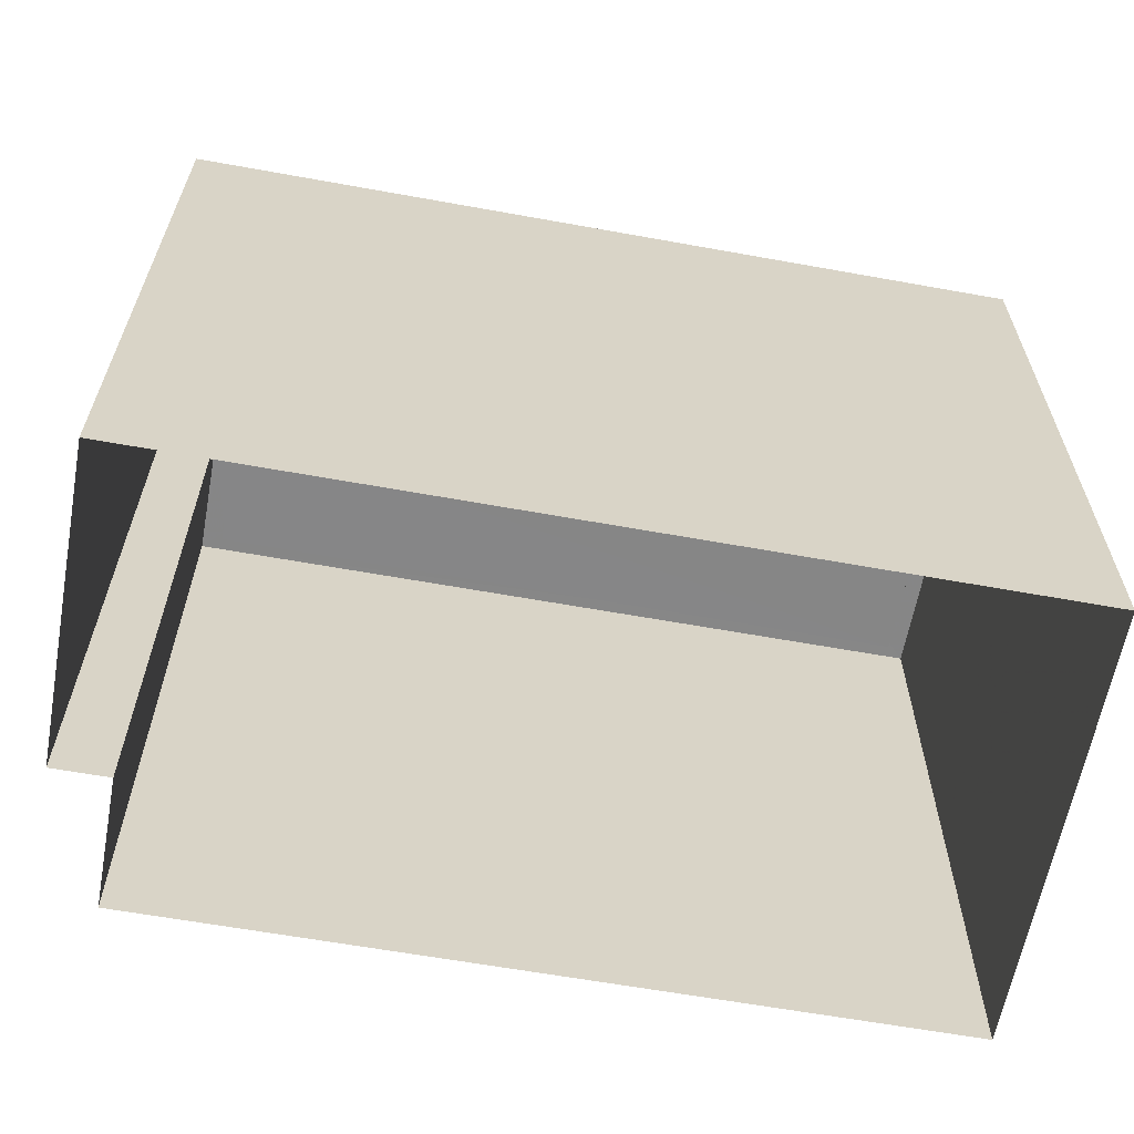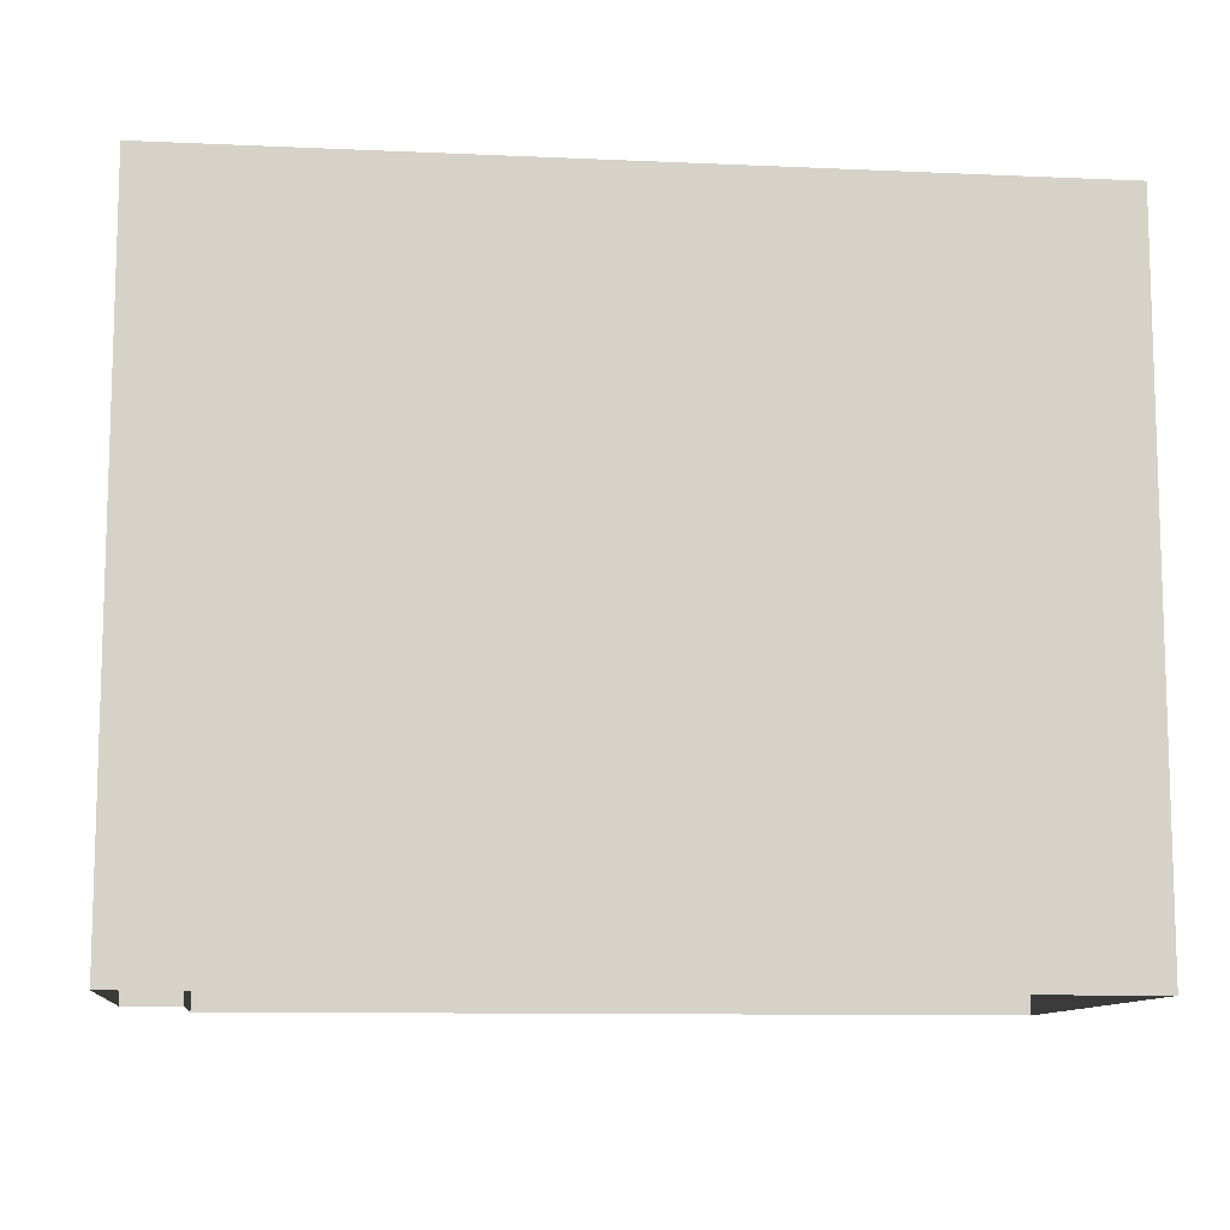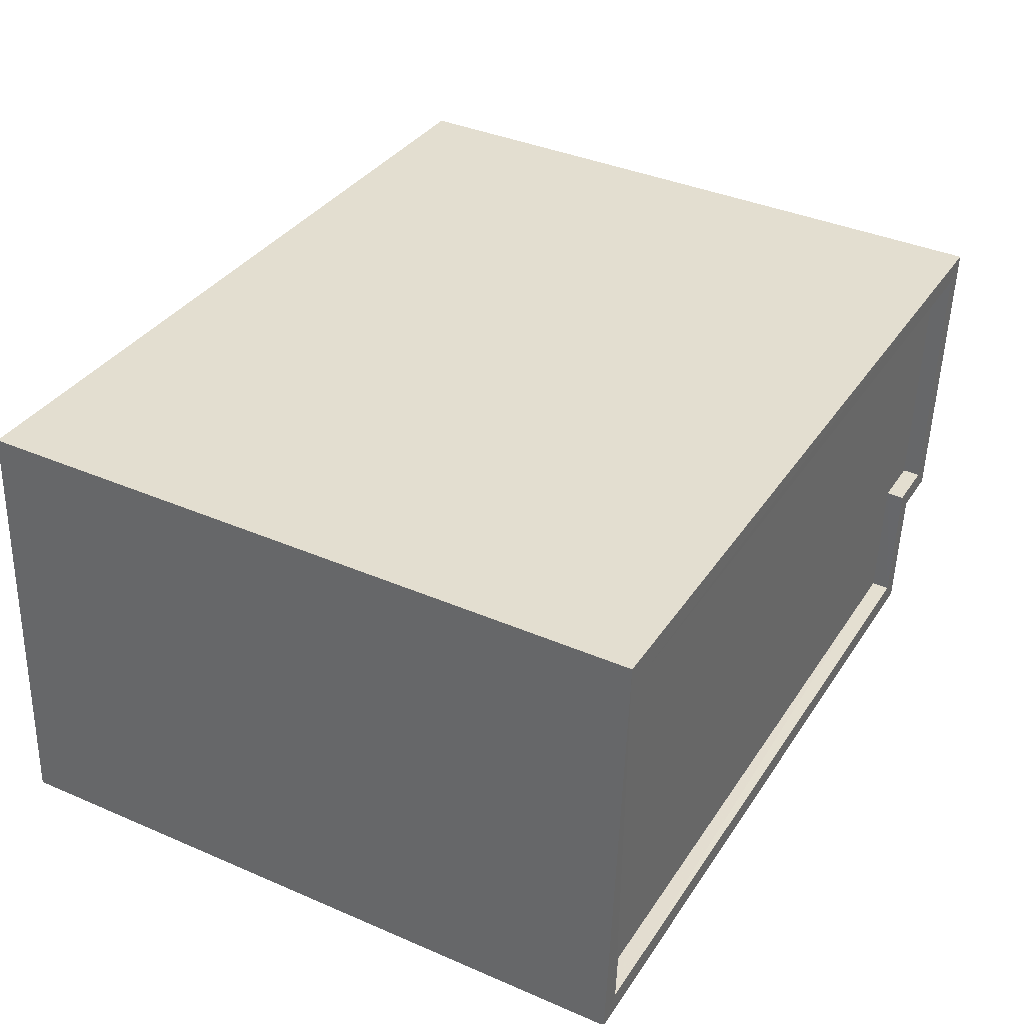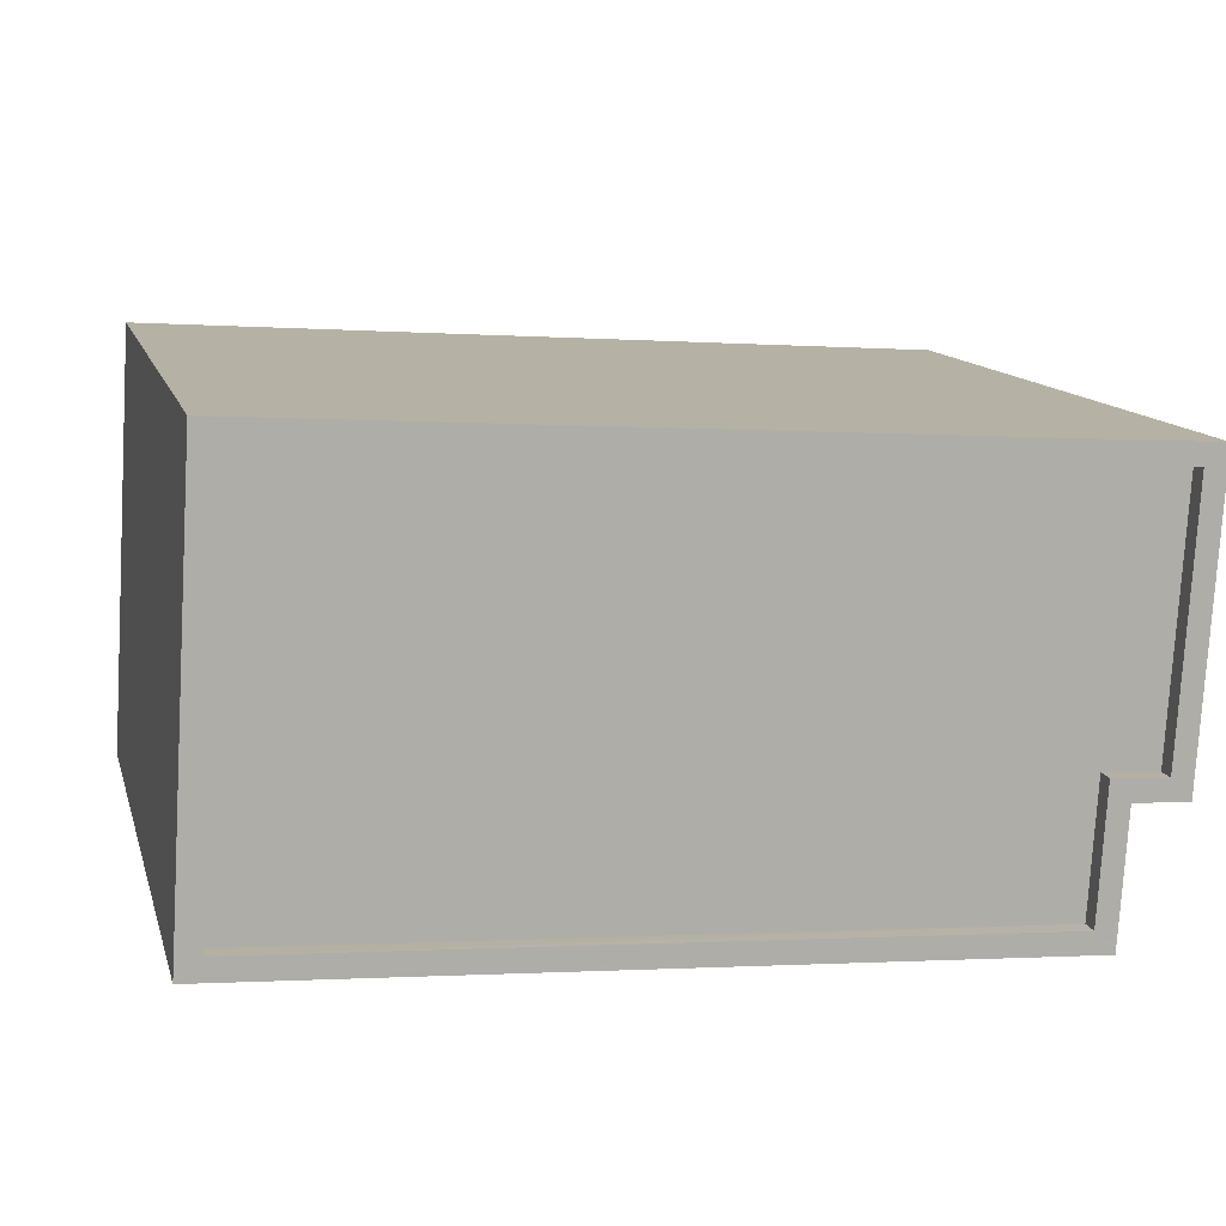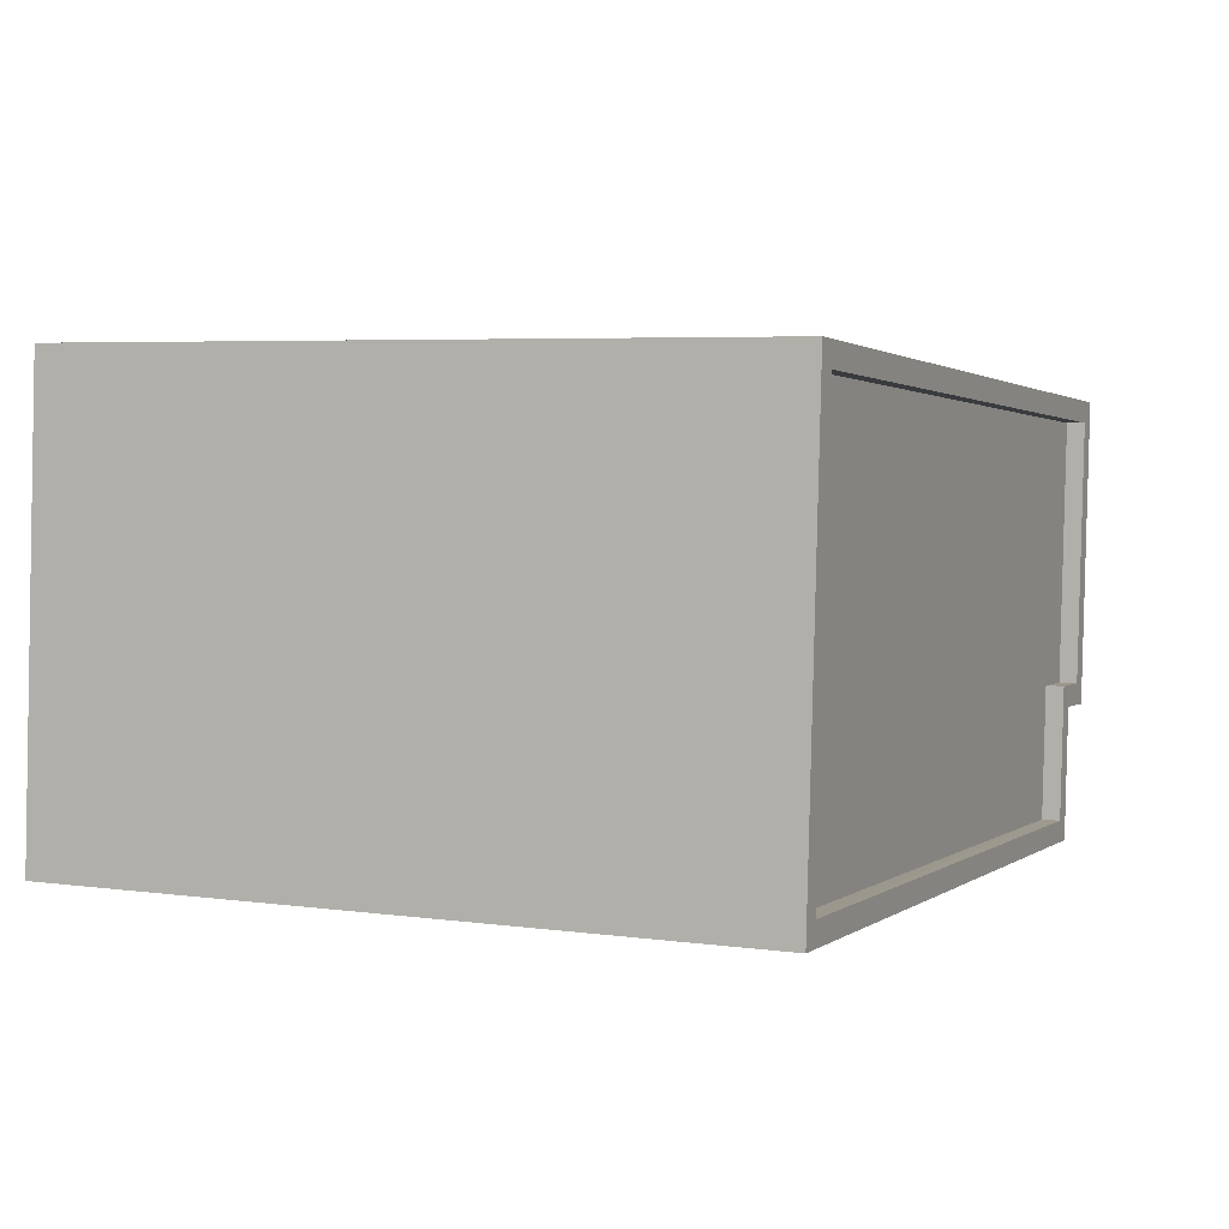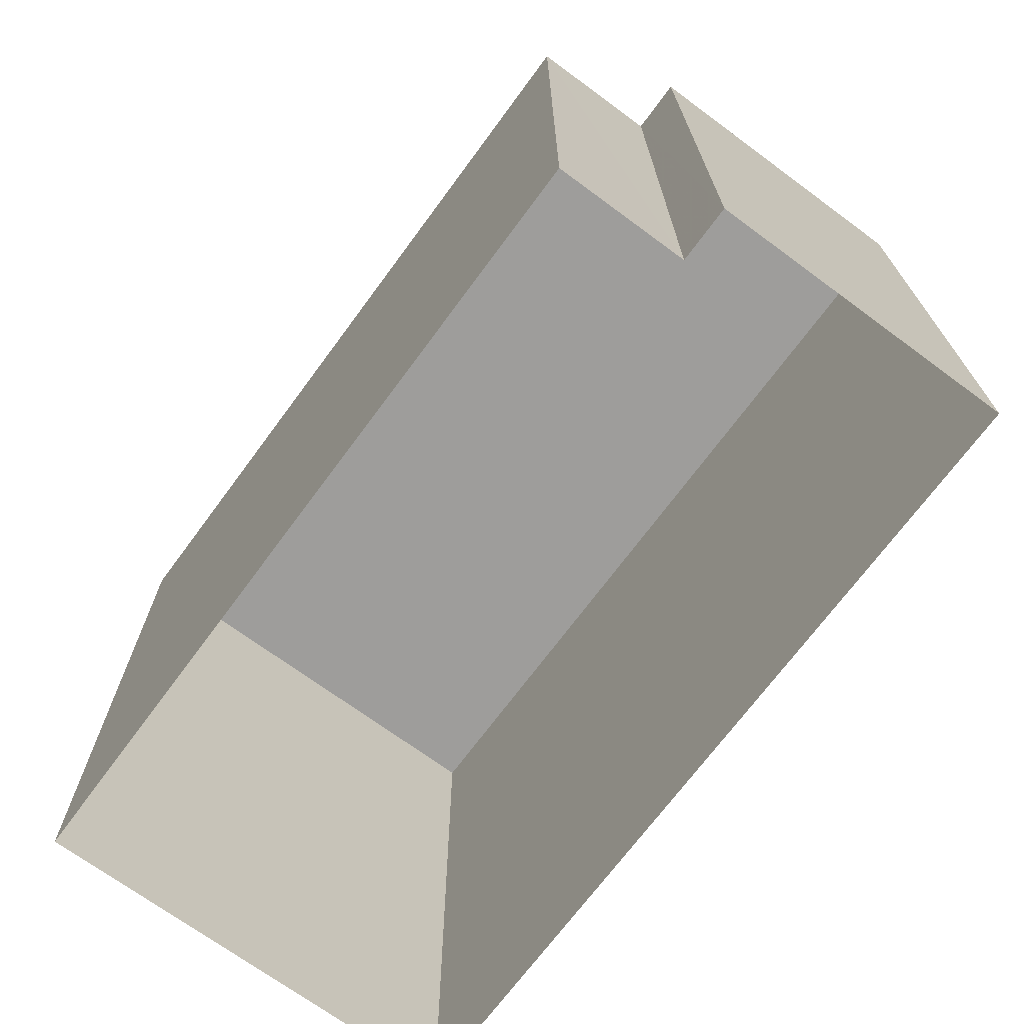
<metadata>
{"format":"obj","ext":"obj","renderer":"f3d","projection":"perspective","resolution":1024,"background":"white","views":[{"elev":-62.2,"azim":166.1,"up":"+Z"},{"elev":-10.6,"azim":170.1,"up":"+Z"},{"elev":38.3,"azim":-61.4,"up":"+Y"},{"elev":12.5,"azim":-14.4,"up":"+Y"},{"elev":5.1,"azim":-66.6,"up":"+Y"},{"elev":-70.5,"azim":50.1,"up":"+Z"}]}
</metadata>
<code>
v -1.2e+04 -3.362e+04 32.36
v -1.201e+04 -3.361e+04 32.36
v -1.2e+04 -3.361e+04 32.36
v -1.2e+04 -3.362e+04 32.36
v -1.201e+04 -3.362e+04 32.36
v -1.2e+04 -3.362e+04 32.36
v -1.2e+04 -3.362e+04 41.42
v -1.201e+04 -3.361e+04 41.42
v -1.201e+04 -3.362e+04 41.42
v -1.2e+04 -3.362e+04 41.42
v -1.2e+04 -3.361e+04 41.42
v -1.2e+04 -3.362e+04 41.42
v -1.2e+04 -3.362e+04 41.67
v -1.2e+04 -3.362e+04 41.67
v -1.2e+04 -3.362e+04 41.67
v -1.201e+04 -3.362e+04 41.67
v -1.201e+04 -3.361e+04 41.67
v -1.201e+04 -3.362e+04 41.67
v -1.2e+04 -3.361e+04 41.67
v -1.201e+04 -3.361e+04 41.67
v -1.2e+04 -3.362e+04 41.67
v -1.2e+04 -3.361e+04 41.67
v -1.2e+04 -3.362e+04 41.67
v -1.2e+04 -3.362e+04 41.67
f 1 2 3
f 3 4 1
f 5 2 1
f 6 5 1
f 7 8 9
f 9 10 7
f 11 8 7
f 12 11 7
f 13 14 15
f 16 17 18
f 13 19 14
f 19 17 20
f 15 14 21
f 20 17 16
f 22 19 20
f 14 19 22
f 23 16 24
f 21 23 15
f 16 18 24
f 15 23 24
f 16 9 8
f 20 16 8
f 22 8 11
f 22 20 8
f 14 11 12
f 14 22 11
f 21 12 7
f 21 14 12
f 23 7 10
f 23 21 7
f 16 10 9
f 16 23 10
f 17 3 2
f 17 19 3
f 13 4 3
f 19 13 3
f 15 1 4
f 13 15 4
f 24 6 1
f 15 24 1
f 18 5 6
f 24 18 6
f 18 2 5
f 18 17 2

</code>
